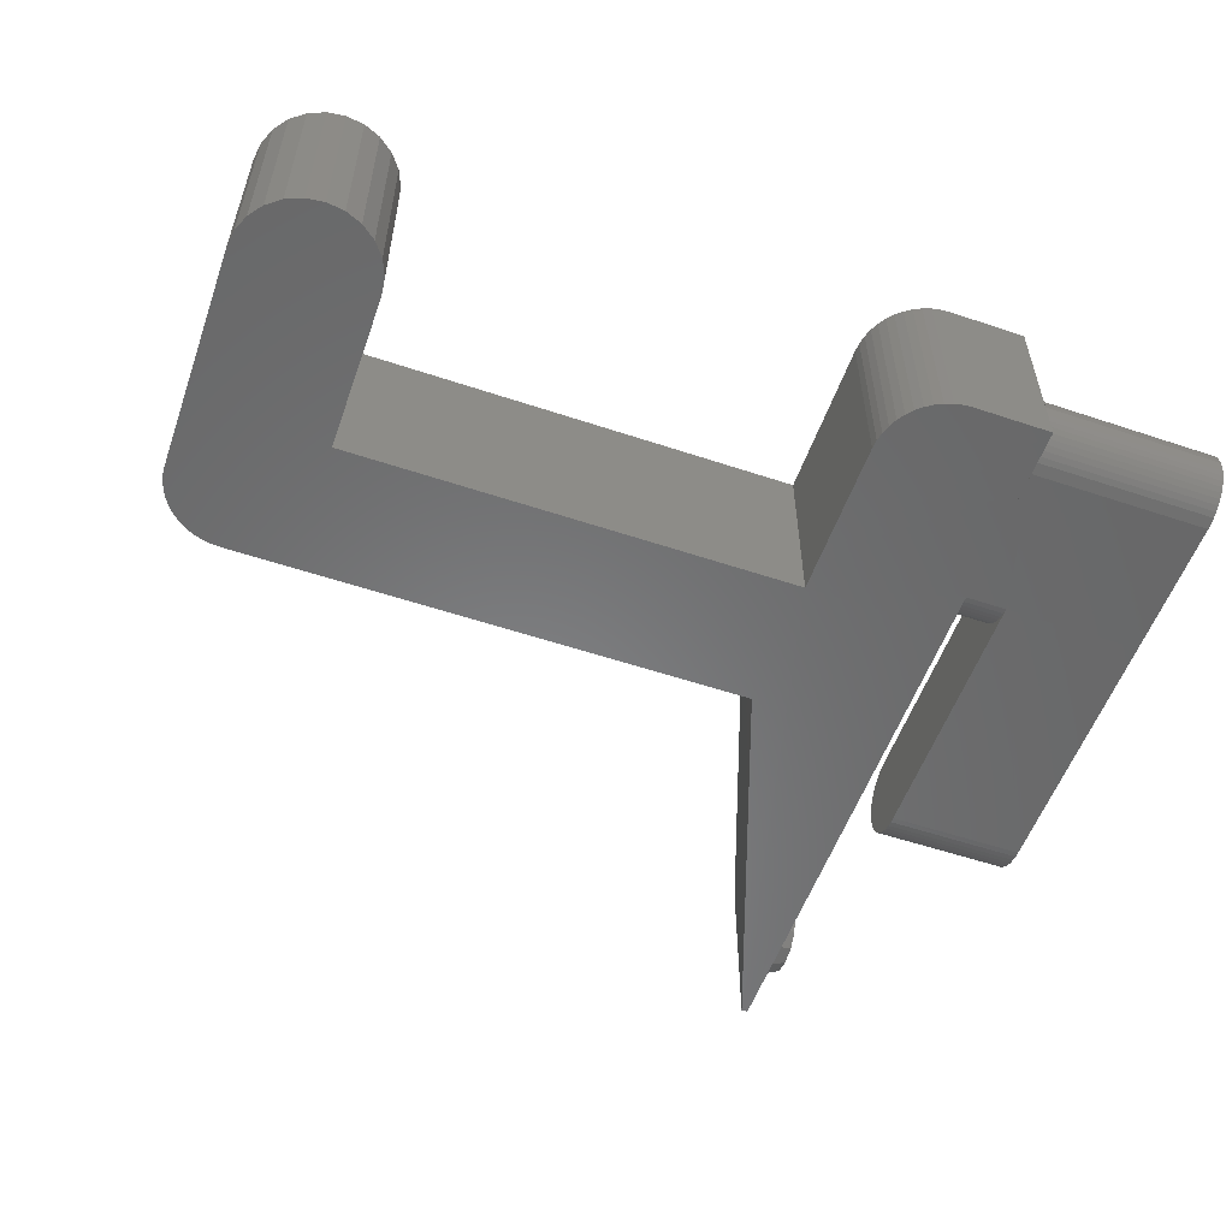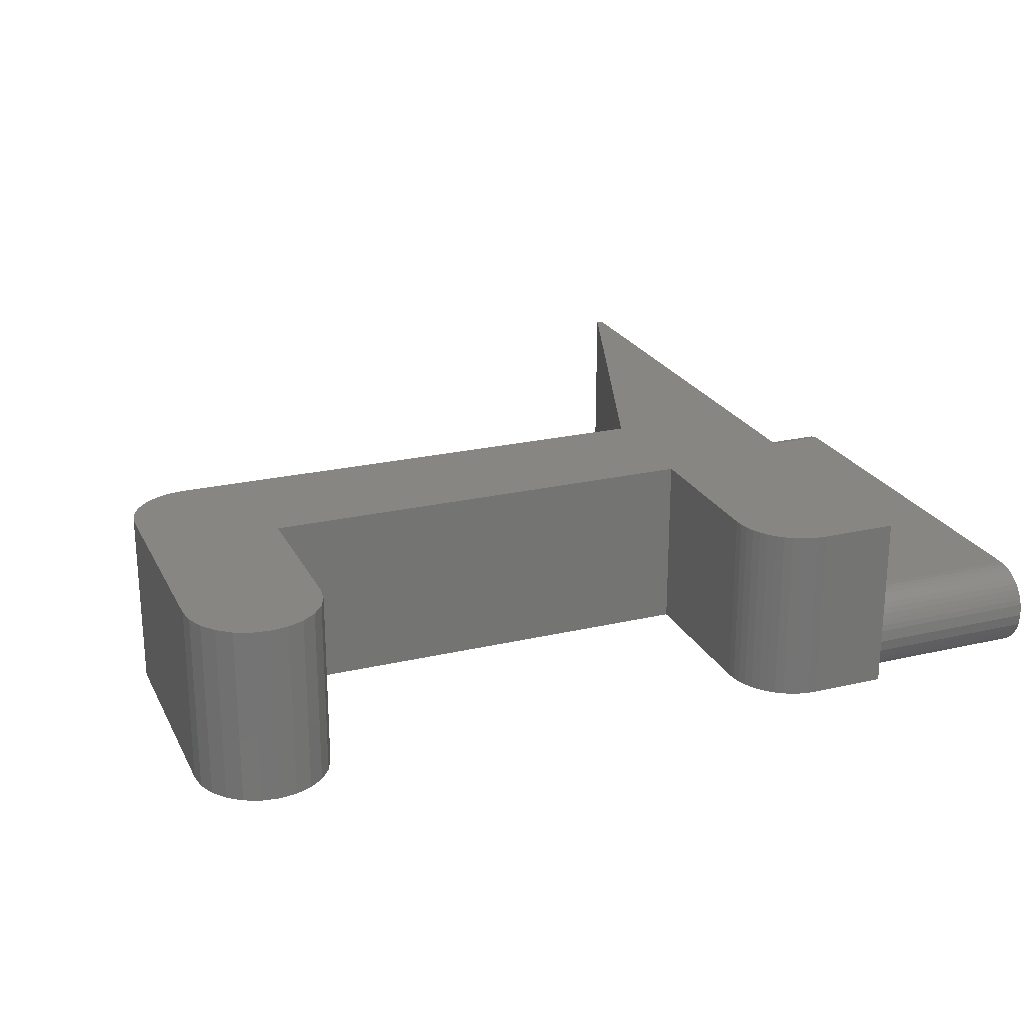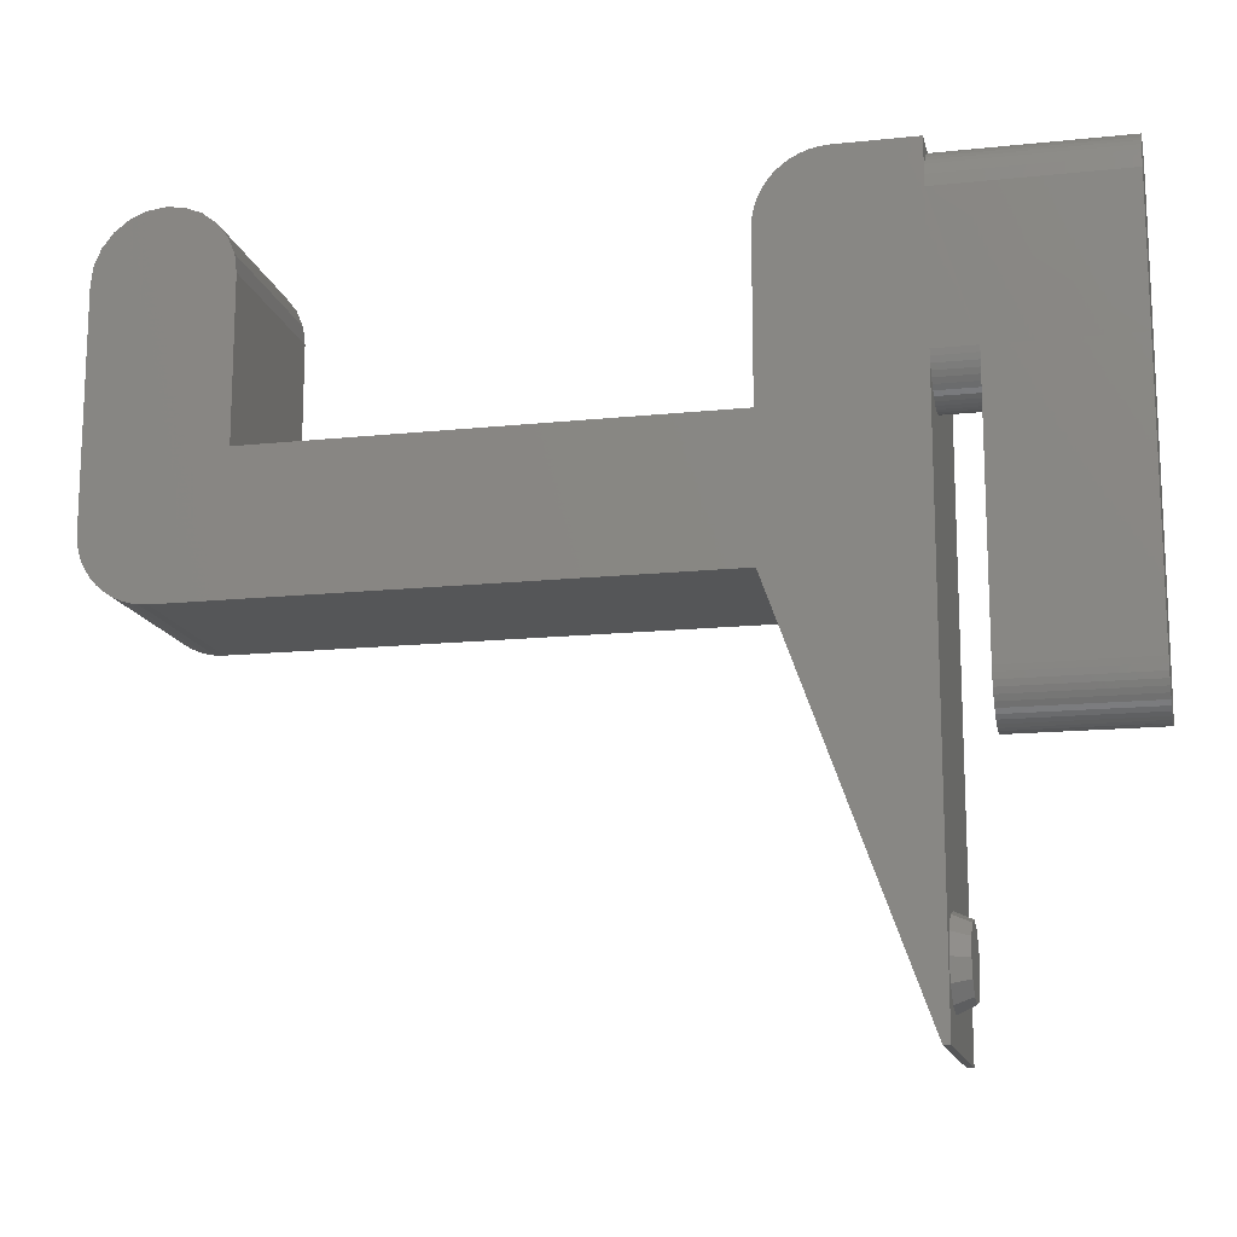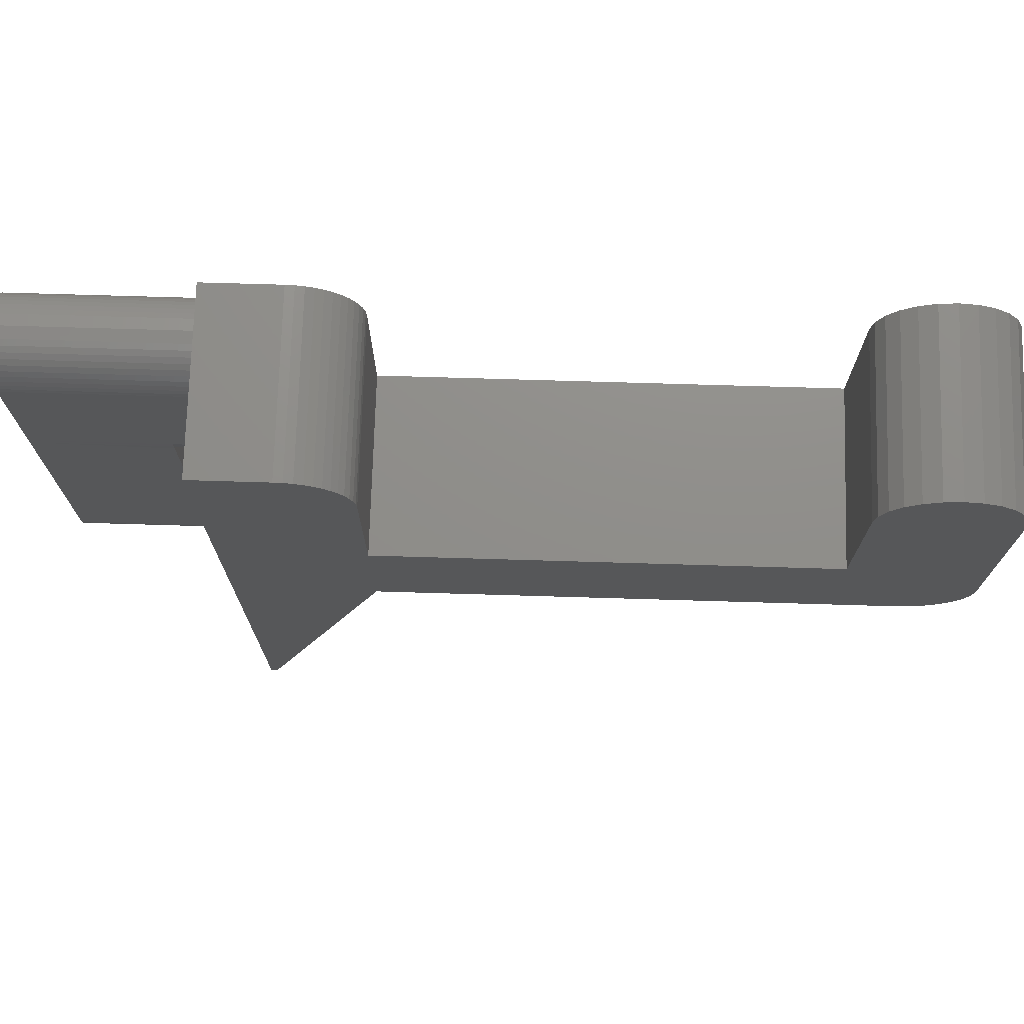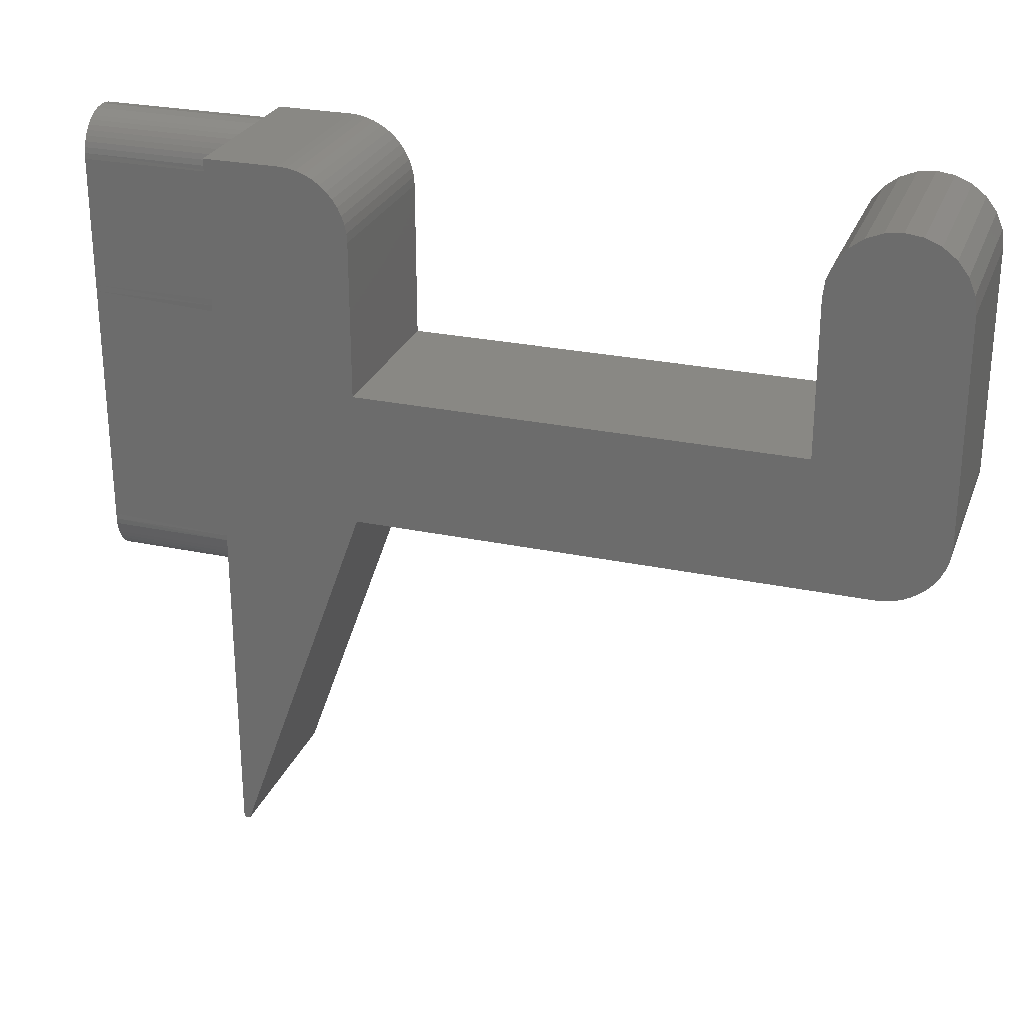
<metadata>
{"format":"stl","ext":"stl","renderer":"f3d","projection":"perspective","resolution":1024,"background":"white","views":[{"elev":-55.3,"azim":160.6,"up":"+Z"},{"elev":23.3,"azim":158.6,"up":"+Z"},{"elev":-14.9,"azim":-167.3,"up":"+Y"},{"elev":73.5,"azim":1.7,"up":"+Y"},{"elev":26.6,"azim":18.3,"up":"+Y"}]}
</metadata>
<code>
# stl→obj: 266 verts, 528 faces
v 0 32.85 1.235
v 7.8 32.73 1
v 0 32.73 1
v 7.8 32.85 1.235
v 6 12 0.2679
v 0 11.78 0.4133
v 0 12 0.2679
v 6 11.78 0.4133
v 0 32.73 3
v 7.8 32.85 2.765
v 0 32.85 2.765
v 7.8 32.73 3
v 7.8 23.78 0.4092
v 6 23.59 0.5858
v 6 23.78 0.4133
v 7.8 23.59 0.5816
v 7.8 24.23 0.1481
v 6 24 0.2679
v 6 24.23 0.1522
v 7.8 24 0.2638
v 7.8 33 2
v 11.2 33 0
v 7.8 33 0
v 11.2 33 8
v 7.8 33 8
v 37.2 17 1.939e-13
v 14.2 17 8
v 14.2 17 4.232e-14
v 37.2 17 8
v 7.8 23.02 1.735
v 6 23.07 1.482
v 7.8 23.07 1.478
v 6 23.02 1.739
v 7.8 32.59 0.7825
v 0 32.59 0.7825
v 11.59 32.97 2.115e-15
v 11.59 32.97 8
v 0 33 2
v 7.8 32.93 1.482
v 0 32.93 1.482
v 7.07 3.736 0.7213
v 7.8 4.559 1.096
v 7.8 3.9 0.437
v 7.07 4.275 1.26
v 7.8 3 3.796
v 7.07 3.736 3.27
v 7.07 3 3.468
v 7.8 3.9 3.555
v 7.8 23.41 0.7783
v 6 23.41 0.7825
v 7.07 1.725 2.732
v 7.07 1.725 1.26
v 7.07 1.528 1.996
v 7.07 2.264 3.27
v 7.07 2.264 0.7213
v 7.07 3 0.5241
v 7.07 4.275 2.732
v 7.07 4.472 1.996
v 7.8 31.26 3.983
v 0 31.52 3.932
v 0 31.26 3.983
v 7.8 31.52 3.932
v 7.8 2.1 3.555
v 7.8 32.93 2.518
v 0 32.93 2.518
v 7.8 8.46e-15 0.0002013
v 7.8 3 0.1959
v 7.8 23 0.005988
v 7.8 2.1 0.437
v 7.8 1.441 1.096
v 7.8 1.2 1.996
v 7.8 1.73e-13 8
v 7.8 4.8 1.996
v 7.8 1.441 2.896
v 7.8 4.559 2.896
v 7.8 24.23 3.844
v 7.8 24 3.728
v 7.8 23.78 3.583
v 7.8 23.59 3.41
v 7.8 23.41 3.213
v 7.8 23.27 2.996
v 7.8 23.15 2.761
v 7.8 23.07 2.513
v 7.8 23.02 2.257
v 7.8 23 1.996
v 7.8 24.48 3.928
v 7.8 24.74 3.962
v 7.8 25 3.996
v 7.8 31 3.992
v 7.8 31.77 3.848
v 7.8 32 3.732
v 7.8 32.22 3.587
v 7.8 32.41 3.414
v 7.8 32.59 3.218
v 7.8 24.48 0.06401
v 7.8 24.74 0.01297
v 7.8 23.27 0.9959
v 7.8 23.15 1.23
v 0 32.59 3.218
v 6 11.27 3
v 0 11.15 2.765
v 6 11.15 2.765
v 0 11.27 3
v 6 12.48 0.06815
v 0 12.23 0.1522
v 0 12.48 0.06815
v 6 12.23 0.1522
v 0 11.07 2.518
v 6 11.07 2.518
v 0 31.77 3.848
v 6 11.07 1.482
v 6 11.02 2.261
v 6 11.02 1.739
v 6 11.15 1.235
v 6 11.27 1
v 6 11.41 0.7825
v 6 11.41 3.218
v 6 11.59 0.5858
v 6 11.59 3.414
v 6 11.78 3.587
v 6 12 3.732
v 6 12.23 3.848
v 6 12.48 3.932
v 6 12.74 0.01711
v 6 12.74 3.983
v 6 12.98 0.003653
v 6 13 3.991
v 6 24.48 0.06815
v 6 24.74 0.01711
v 6 13.27 3.991
v 6 23.27 1
v 6 23.15 1.235
v 6 23 2
v 6 24 3.732
v 6 24.4 3.991
v 6 23.78 3.587
v 6 23.59 3.414
v 6 23.41 3.218
v 6 23.27 3
v 6 23.15 2.765
v 6 23.07 2.518
v 6 23.02 2.261
v 6 24.23 3.848
v 6 24.48 3.932
v 6 24.7 4
v 6 24.74 3.968
v 6 25 4.003
v 39.97 18.85 1.967e-13
v 39.8 18.5 8
v 39.8 18.5 1.96e-13
v 39.97 18.85 8
v 0 31 4
v 7.8 32.22 0.4133
v 0 32 0.2679
v 0 32.22 0.4133
v 7.8 32 0.268
v 7.8 32.41 0.5858
v 0 32.41 0.5858
v 11.98 32.9 4.23e-15
v 11.98 32.9 8
v 0 11.02 2.261
v 0 11.02 1.739
v 0 11 2
v 0 11.07 1.482
v 0 11.15 1.235
v 0 11.27 1
v 0 11.41 0.7825
v 0 11.41 3.218
v 0 11.59 0.5858
v 0 11.59 3.414
v 0 11.78 3.587
v 0 12 3.732
v 0 12.23 3.848
v 0 12.48 3.932
v 0 12.74 0.01711
v 0 12.74 3.983
v 0 13 1.128e-14
v 0 13 4
v 0 24.74 0.008555
v 0 13.27 3.996
v 0 24.4 4
v 0 24.7 4
v 0 25 4
v 0 31 3.172e-15
v 0 31.52 0.06815
v 0 31.77 0.1522
v 0 32 3.732
v 0 32.22 3.587
v 0 32.41 3.414
v 7.8 31 3.172e-15
v 7.8 30.19 0.001685
v 14.2 24.74 6.148e-15
v 12.35 32.77 6.345e-15
v 12.7 32.6 7.755e-15
v 13.03 32.38 9.87e-15
v 13.32 32.12 1.128e-14
v 13.58 31.83 1.269e-14
v 13.8 31.5 1.41e-14
v 13.97 31.15 1.48e-14
v 14.1 30.78 1.551e-14
v 14.17 30.39 1.621e-14
v 14.2 30 1.621e-14
v 8.086 1.673e-13 8
v 8.086 0 0.0002013
v 40.1 19.22 1.974e-13
v 40.1 19.22 8
v 7.8 31.77 0.1522
v 38.7 32.6 2.785e-13
v 39.32 32.12 8
v 39.32 32.12 2.778e-13
v 38.7 32.6 8
v 34.3 30.78 8
v 34.6 31.5 2.605e-13
v 34.3 30.78 2.591e-13
v 34.6 31.5 8
v 34.2 23 8
v 34.2 30 2.577e-13
v 34.2 23 1.368e-13
v 34.2 30 8
v 12.7 32.6 8
v 13.03 32.38 8
v 13.58 31.83 8
v 13.32 32.12 8
v 37.59 17.03 8
v 37.59 17.03 1.939e-13
v 37.98 17.1 8
v 37.98 17.1 1.939e-13
v 39.8 31.5 2.764e-13
v 39.8 31.5 8
v 38.7 17.4 1.946e-13
v 38.35 17.23 8
v 38.35 17.23 1.939e-13
v 38.7 17.4 8
v 12.35 32.77 8
v 14.1 30.78 8
v 13.97 31.15 8
v 13.8 31.5 8
v 40.1 30.78 2.749e-13
v 40.1 30.78 8
v 7.8 31.52 0.06815
v 39.03 17.62 8
v 39.03 17.62 1.946e-13
v 40.2 20 1.988e-13
v 40.17 19.61 8
v 40.17 19.61 1.981e-13
v 40.2 20 8
v 40.2 30 2.735e-13
v 40.2 30 8
v 35.7 32.6 8
v 36.42 32.9 2.633e-13
v 35.7 32.6 2.633e-13
v 36.42 32.9 8
v 37.98 32.9 2.792e-13
v 37.98 32.9 8
v 35.08 32.12 8
v 35.08 32.12 2.619e-13
v 37.2 33 8
v 37.2 33 2.633e-13
v 14.2 23 8
v 14.2 23 2.82e-15
v 39.58 18.17 8
v 39.58 18.17 1.96e-13
v 39.32 17.88 8
v 39.32 17.88 1.953e-13
v 14.2 30 8
v 14.17 30.39 8
f 1 2 3
f 2 1 4
f 5 6 7
f 6 5 8
f 9 10 11
f 10 9 12
f 13 14 15
f 14 13 16
f 17 18 19
f 18 17 20
f 21 22 23
f 22 21 24
f 24 21 25
f 26 27 28
f 27 26 29
f 30 31 32
f 31 30 33
f 20 15 18
f 15 20 13
f 3 34 35
f 34 3 2
f 24 36 22
f 36 24 37
f 38 39 40
f 39 38 21
f 41 42 43
f 42 41 44
f 45 46 47
f 46 45 48
f 49 14 16
f 14 49 50
f 51 52 53
f 52 51 54
f 52 54 55
f 55 54 47
f 55 47 56
f 56 47 46
f 56 46 41
f 41 46 57
f 41 57 44
f 44 57 58
f 59 60 61
f 60 59 62
f 63 47 54
f 47 63 45
f 11 64 65
f 64 11 10
f 65 21 38
f 21 65 64
f 66 67 68
f 67 66 69
f 69 66 70
f 70 66 71
f 71 66 72
f 68 67 43
f 68 43 42
f 68 42 73
f 72 74 71
f 74 72 63
f 63 72 45
f 45 72 25
f 45 25 48
f 48 25 75
f 75 25 73
f 73 25 76
f 73 76 77
f 73 77 78
f 73 78 79
f 73 79 80
f 73 80 81
f 73 81 82
f 73 82 83
f 73 83 84
f 73 84 85
f 73 85 68
f 76 25 86
f 86 25 87
f 87 25 88
f 88 25 89
f 89 25 59
f 59 25 62
f 62 25 90
f 90 25 91
f 91 25 92
f 92 25 93
f 93 25 94
f 94 25 12
f 12 25 10
f 10 25 64
f 64 25 21
f 68 95 96
f 95 68 17
f 17 68 20
f 20 68 13
f 13 68 16
f 16 68 49
f 49 68 97
f 97 68 98
f 98 68 32
f 32 68 30
f 30 68 85
f 99 12 9
f 12 99 94
f 100 101 102
f 101 100 103
f 104 105 106
f 105 104 107
f 102 108 109
f 108 102 101
f 62 110 60
f 110 62 90
f 111 112 113
f 112 111 109
f 109 111 114
f 109 114 102
f 102 114 115
f 102 115 100
f 100 115 116
f 100 116 117
f 117 116 118
f 117 118 119
f 119 118 8
f 119 8 120
f 120 8 5
f 120 5 121
f 121 5 107
f 121 107 122
f 122 107 104
f 122 104 123
f 123 104 124
f 123 124 125
f 125 124 126
f 125 126 127
f 127 126 19
f 19 126 128
f 128 126 129
f 127 19 130
f 130 19 18
f 130 18 15
f 130 15 14
f 130 14 50
f 130 50 131
f 130 131 132
f 130 132 31
f 130 31 33
f 130 33 133
f 130 134 135
f 134 130 136
f 136 130 137
f 137 130 138
f 138 130 139
f 139 130 140
f 140 130 141
f 141 130 142
f 142 130 133
f 135 134 143
f 135 143 144
f 135 144 145
f 145 144 146
f 145 146 147
f 148 149 150
f 149 148 151
f 89 61 152
f 61 89 59
f 153 154 155
f 154 153 156
f 157 155 158
f 155 157 153
f 37 159 36
f 159 37 160
f 161 162 163
f 162 161 108
f 162 108 164
f 164 108 101
f 164 101 165
f 165 101 166
f 166 101 103
f 166 103 167
f 167 103 168
f 167 168 169
f 169 168 170
f 169 170 6
f 6 170 171
f 6 171 7
f 7 171 172
f 7 172 105
f 105 172 173
f 105 173 106
f 106 173 174
f 106 174 175
f 175 174 176
f 175 176 177
f 177 176 178
f 177 178 179
f 179 178 180
f 179 180 181
f 179 181 182
f 179 182 183
f 179 183 184
f 184 183 152
f 184 152 61
f 184 61 185
f 185 61 60
f 185 60 110
f 185 110 186
f 186 110 187
f 186 187 154
f 154 187 188
f 154 188 155
f 155 188 189
f 155 189 158
f 158 189 99
f 158 99 35
f 35 99 9
f 35 9 3
f 3 9 11
f 3 11 1
f 1 11 65
f 1 65 40
f 40 65 38
f 121 173 172
f 173 121 122
f 70 55 69
f 55 70 52
f 91 188 187
f 188 91 92
f 120 172 171
f 172 120 121
f 119 171 170
f 171 119 120
f 123 176 174
f 176 123 125
f 107 7 105
f 7 107 5
f 190 191 23
f 96 192 191
f 23 191 192
f 22 23 192
f 36 22 192
f 159 36 192
f 193 159 192
f 194 193 192
f 195 194 192
f 196 195 192
f 197 196 192
f 198 197 192
f 199 198 192
f 200 199 192
f 201 200 192
f 202 201 192
f 97 50 49
f 50 97 131
f 28 203 204
f 203 28 27
f 84 133 85
f 133 84 142
f 205 151 148
f 151 205 206
f 48 57 46
f 57 48 75
f 109 161 112
f 161 109 108
f 95 19 128
f 19 95 17
f 129 177 179
f 177 129 126
f 81 140 82
f 140 81 139
f 32 132 98
f 132 32 31
f 92 189 188
f 189 92 93
f 156 186 154
f 186 156 207
f 208 209 210
f 209 208 211
f 126 175 177
f 175 126 124
f 98 131 97
f 131 98 132
f 117 103 100
f 103 117 168
f 58 75 73
f 75 58 57
f 212 213 214
f 213 212 215
f 43 56 41
f 56 43 67
f 74 54 51
f 54 74 63
f 216 217 218
f 217 216 219
f 127 180 178
f 180 127 130
f 125 178 176
f 178 125 127
f 90 187 110
f 187 90 91
f 71 52 70
f 52 71 53
f 122 174 173
f 174 122 123
f 96 128 129
f 128 96 95
f 189 94 99
f 94 189 93
f 83 142 84
f 142 83 141
f 8 169 6
f 169 8 118
f 115 167 116
f 167 115 166
f 116 169 118
f 169 116 167
f 220 195 194
f 195 220 221
f 196 222 197
f 222 196 223
f 67 55 56
f 55 67 69
f 124 106 175
f 106 124 104
f 79 136 137
f 136 79 78
f 80 139 81
f 139 80 138
f 35 157 158
f 157 35 34
f 204 72 66
f 72 204 203
f 224 26 225
f 26 224 29
f 221 196 195
f 196 221 223
f 74 53 71
f 53 74 51
f 226 225 227
f 225 226 224
f 228 209 229
f 209 228 210
f 230 231 232
f 231 230 233
f 113 164 111
f 164 113 162
f 231 227 232
f 227 231 226
f 160 193 159
f 193 160 234
f 199 235 200
f 235 199 236
f 85 33 30
f 33 85 133
f 119 168 117
f 168 119 170
f 77 143 134
f 143 77 76
f 82 141 83
f 141 82 140
f 78 134 136
f 134 78 77
f 76 144 143
f 144 76 86
f 79 138 80
f 138 79 137
f 144 87 146
f 87 144 86
f 197 237 198
f 237 197 222
f 234 194 193
f 194 234 220
f 238 229 239
f 229 238 228
f 207 185 186
f 185 207 240
f 40 4 1
f 4 40 39
f 112 162 113
f 162 112 163
f 163 112 161
f 198 236 199
f 236 198 237
f 241 230 242
f 230 241 233
f 240 23 190
f 23 240 207
f 23 207 156
f 23 156 153
f 23 153 157
f 23 157 34
f 23 34 2
f 23 2 4
f 23 4 39
f 23 39 21
f 111 165 114
f 165 111 164
f 243 244 245
f 244 243 246
f 247 239 248
f 239 247 238
f 249 250 251
f 250 249 252
f 247 246 243
f 246 247 248
f 219 214 217
f 214 219 212
f 253 211 208
f 211 253 254
f 255 251 256
f 251 255 249
f 257 253 258
f 253 257 254
f 215 256 213
f 256 215 255
f 252 258 250
f 258 252 257
f 190 179 184
f 179 190 129
f 129 190 96
f 96 190 191
f 259 218 260
f 218 259 216
f 150 261 262
f 261 150 149
f 262 263 264
f 263 262 261
f 264 241 242
f 241 264 263
f 245 206 205
f 206 245 244
f 260 265 259
f 265 260 192
f 265 192 202
f 87 147 146
f 147 87 88
f 96 260 68
f 260 96 192
f 214 218 217
f 68 204 66
f 204 68 260
f 204 260 28
f 28 260 26
f 26 260 218
f 26 218 214
f 26 214 213
f 26 213 256
f 26 256 251
f 26 251 250
f 26 250 258
f 26 258 253
f 26 253 225
f 225 253 227
f 227 253 232
f 232 253 208
f 232 208 230
f 230 208 242
f 242 208 210
f 242 210 264
f 264 210 262
f 262 210 228
f 262 228 150
f 150 228 148
f 148 228 238
f 148 238 205
f 205 238 245
f 245 238 247
f 245 247 243
f 240 184 185
f 184 240 190
f 114 166 115
f 166 114 165
f 29 259 27
f 259 29 216
f 216 29 219
f 219 29 212
f 212 29 215
f 215 29 255
f 255 29 249
f 249 29 252
f 252 29 257
f 257 29 254
f 254 29 224
f 254 224 226
f 254 226 211
f 211 226 231
f 211 231 233
f 211 233 209
f 209 233 241
f 209 241 263
f 209 263 229
f 229 263 261
f 229 261 149
f 229 149 239
f 239 149 151
f 239 151 206
f 239 206 248
f 248 206 244
f 248 244 246
f 203 25 72
f 25 203 24
f 24 203 27
f 24 27 37
f 37 27 160
f 160 27 234
f 234 27 220
f 220 27 221
f 221 27 223
f 223 27 222
f 222 27 237
f 237 27 236
f 236 27 235
f 235 27 266
f 266 27 259
f 266 259 265
f 201 265 202
f 265 201 266
f 200 266 201
f 266 200 235
f 44 73 42
f 73 44 58
f 130 181 180
f 181 130 135
f 135 182 181
f 182 135 145
f 147 152 183
f 152 147 89
f 89 147 88
f 145 183 182
f 183 145 147

</code>
